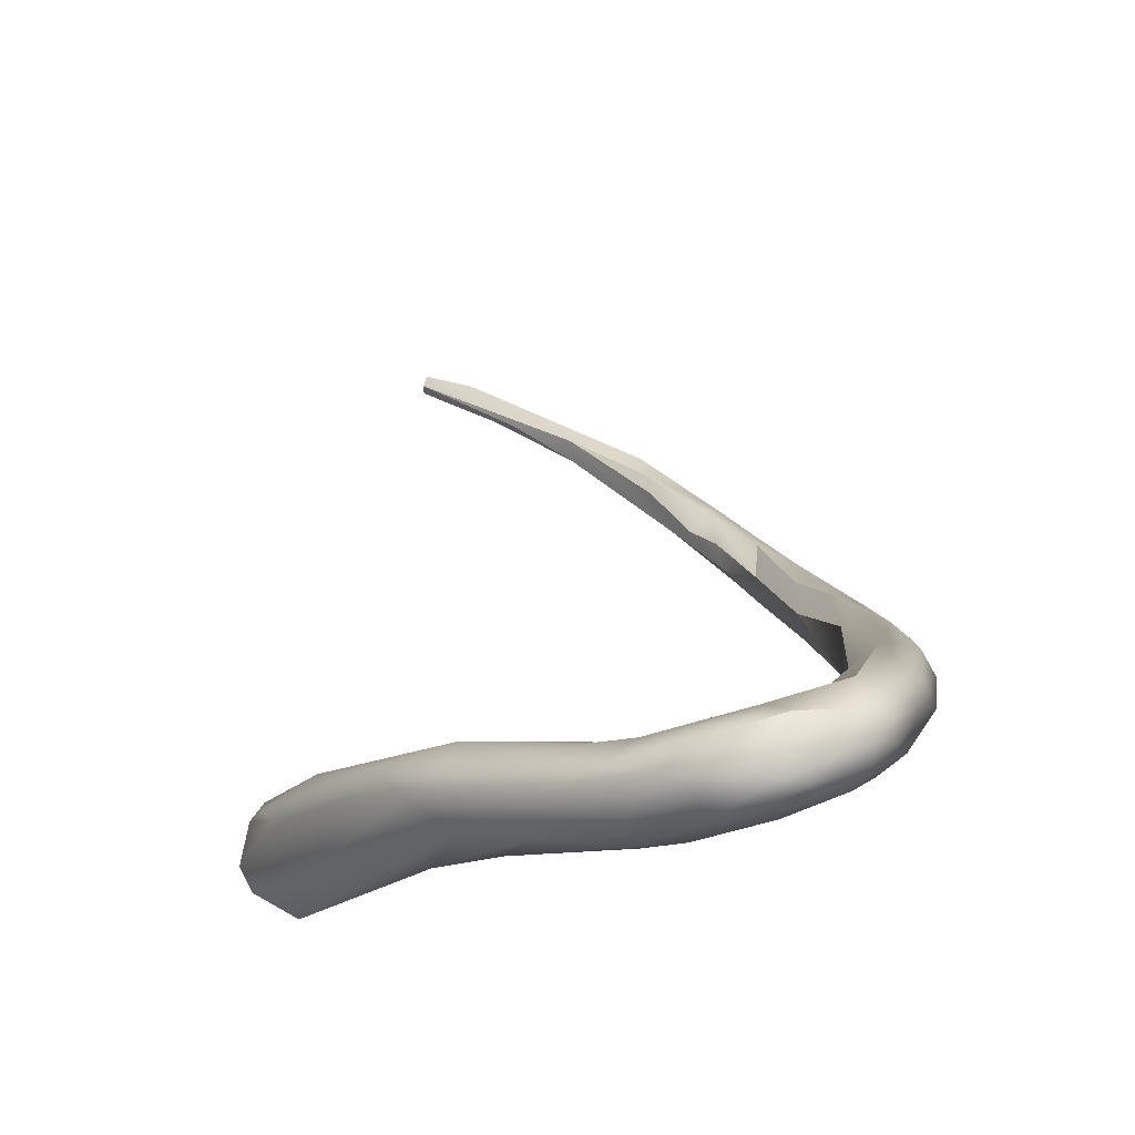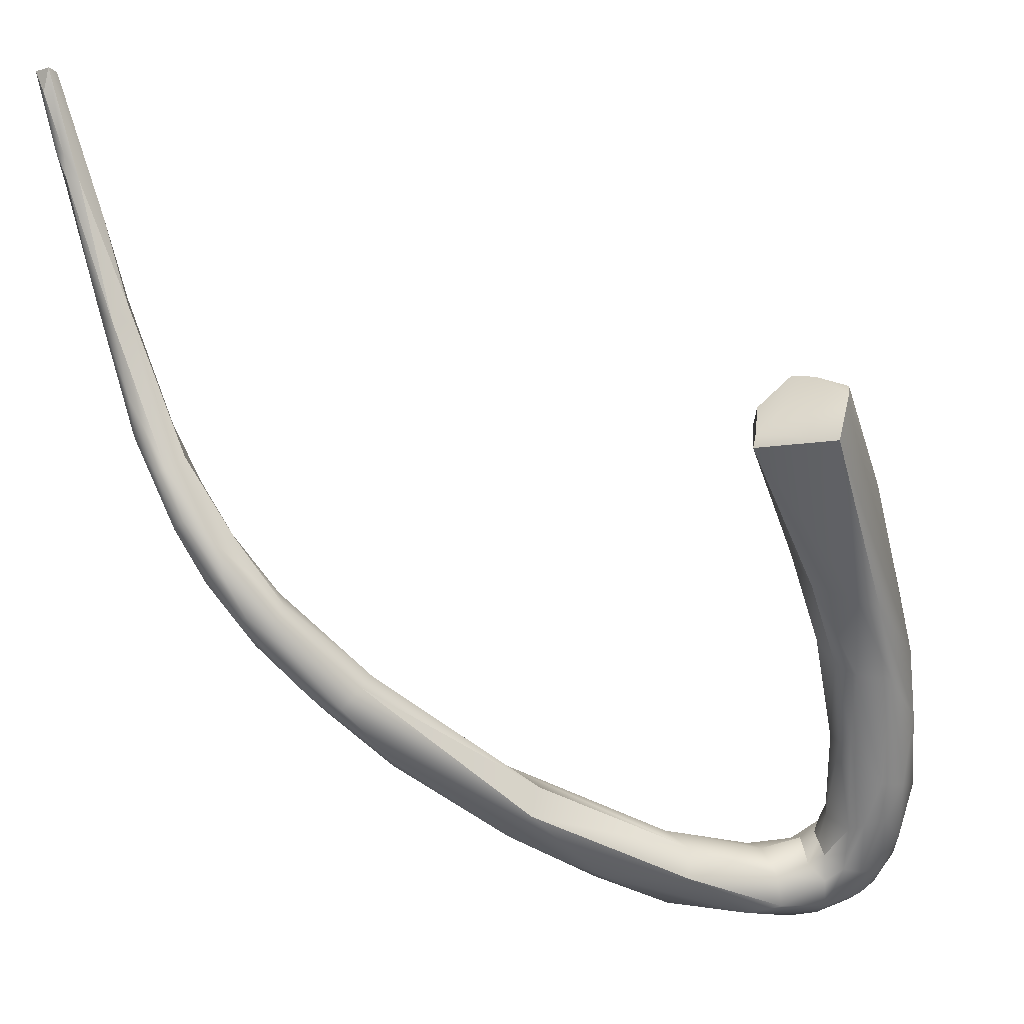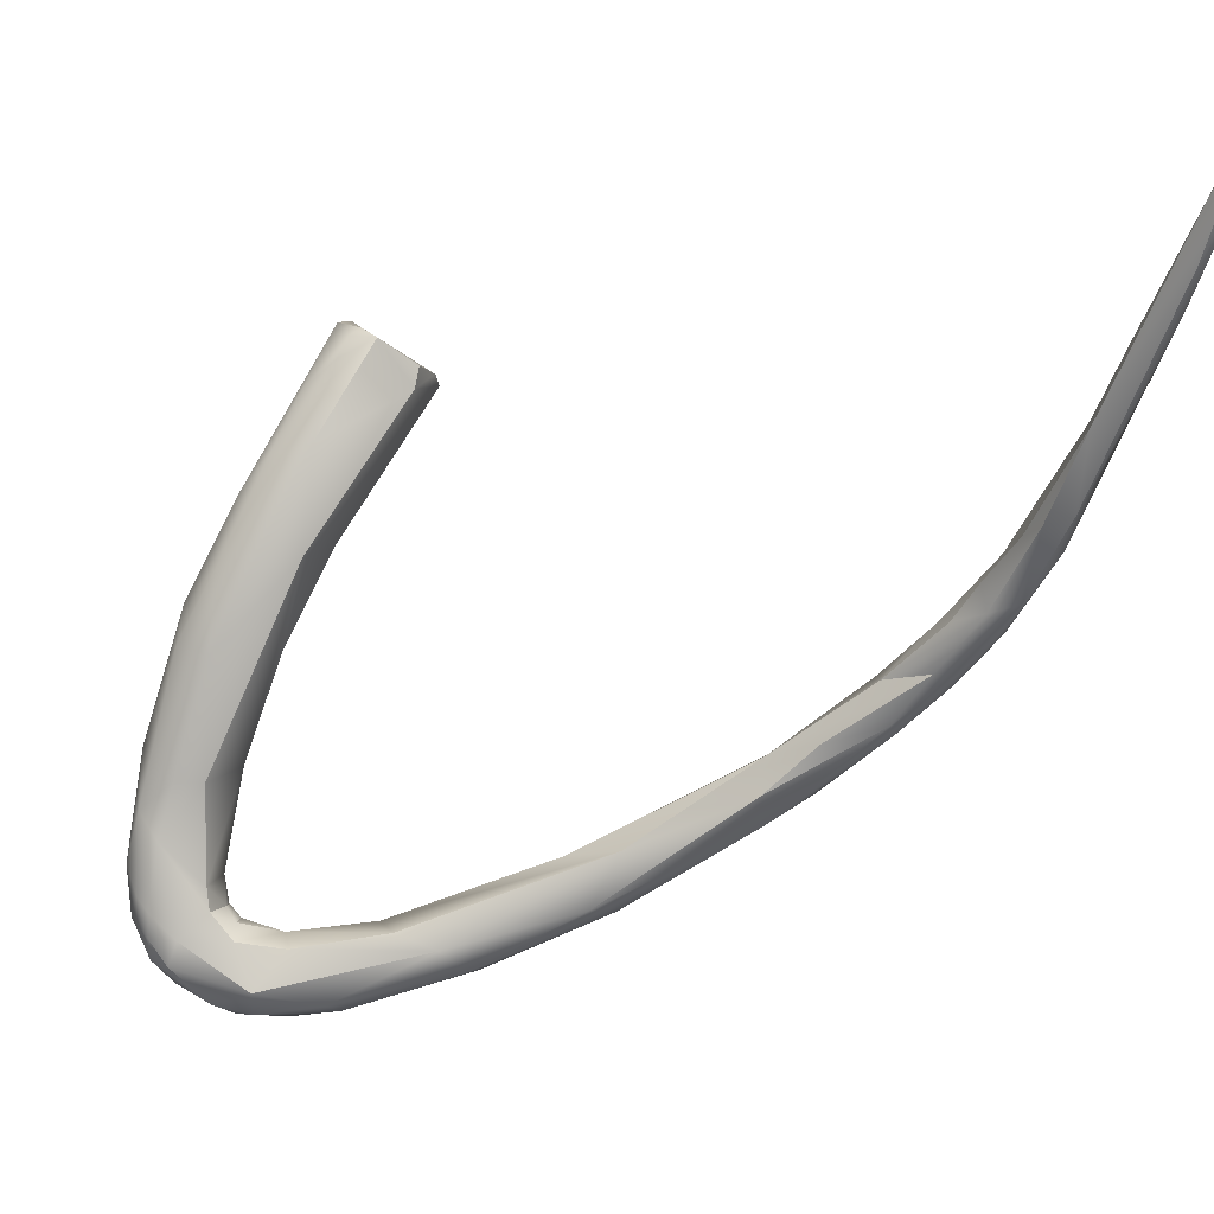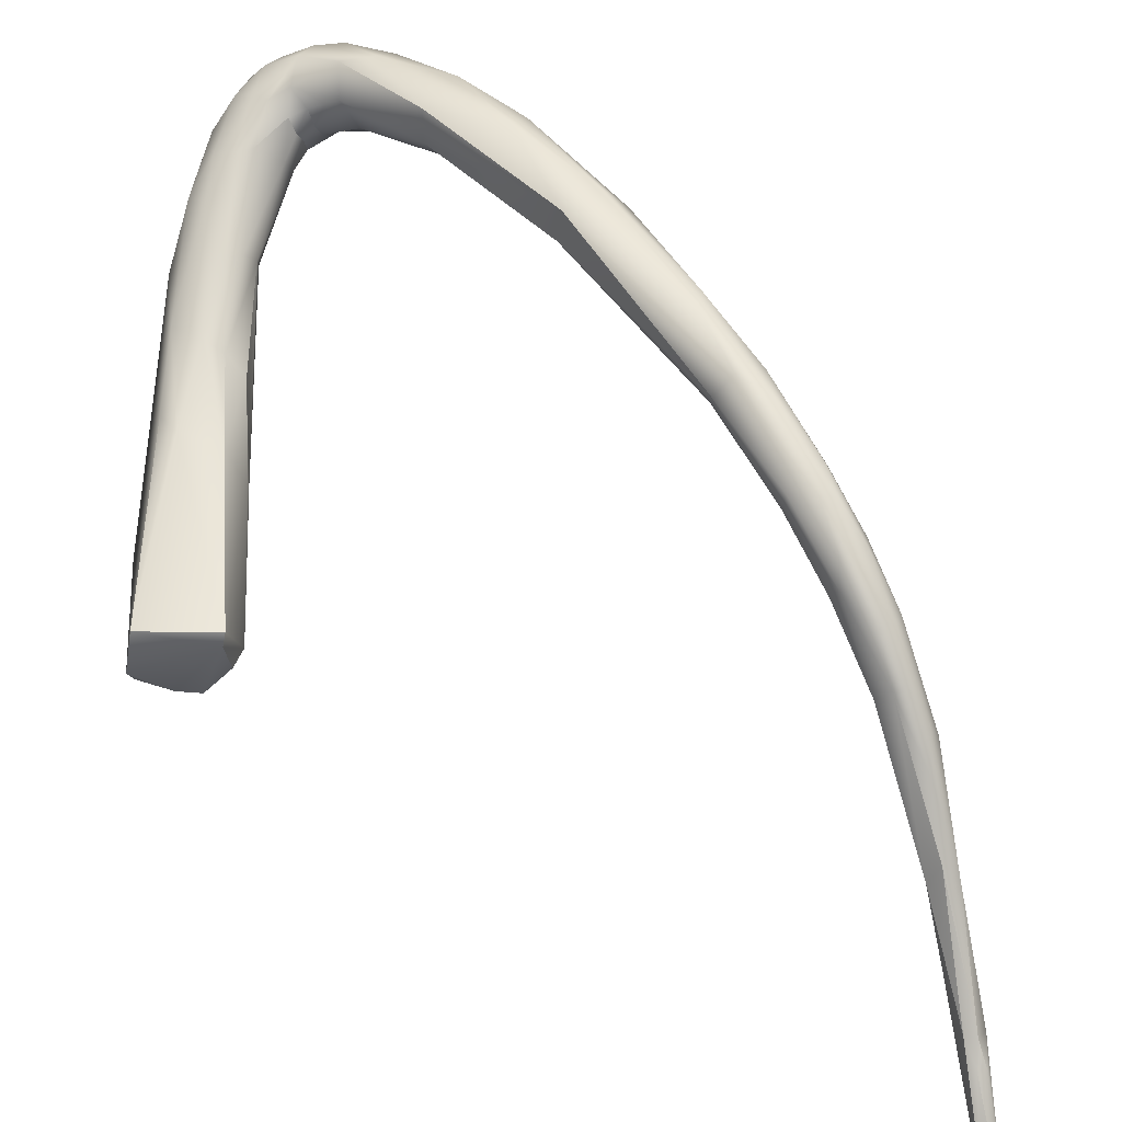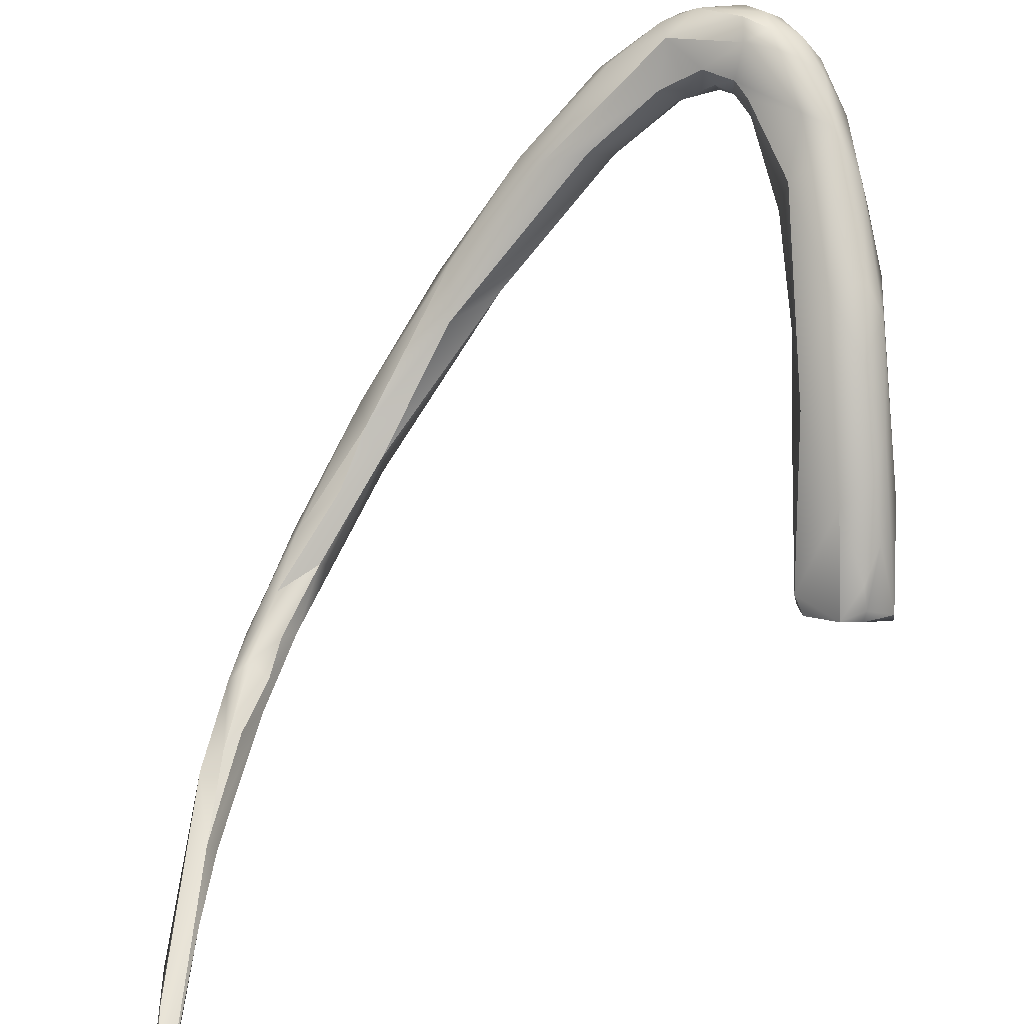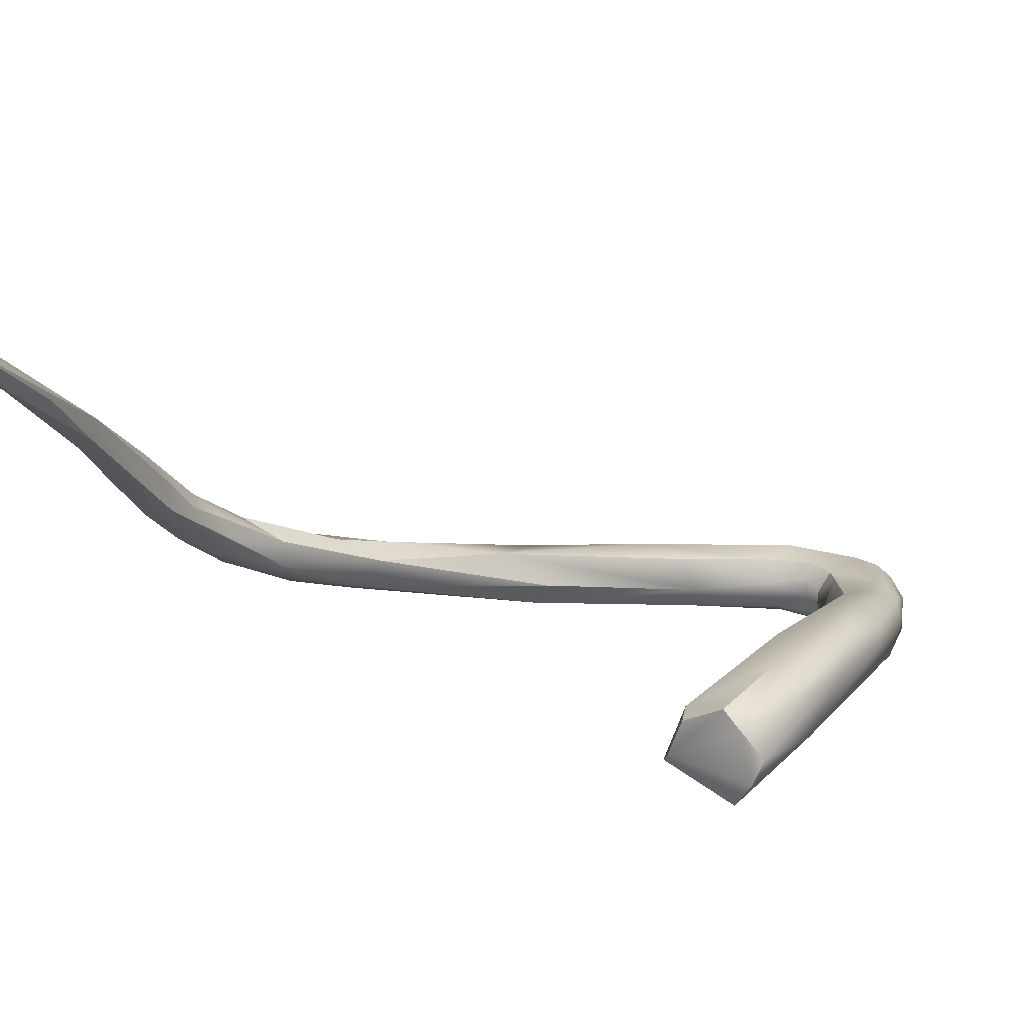
<metadata>
{"format":"obj","ext":"obj","renderer":"f3d","projection":"perspective","resolution":1024,"background":"white","views":[{"elev":49.3,"azim":122.2,"up":"+Y"},{"elev":-7.1,"azim":19.8,"up":"+Z"},{"elev":41.5,"azim":-143.4,"up":"+Z"},{"elev":-72.2,"azim":178.0,"up":"+Y"},{"elev":44.7,"azim":-5.3,"up":"+Y"},{"elev":67.1,"azim":38.4,"up":"+Z"}]}
</metadata>
<code>
v -67.44 -78.43 897.2
v -67.03 -77.8 897.4
v -66.84 -78.53 895.9
v -66.46 -78.74 897.3
v -66.36 -77.98 897.2
v -66.77 -76.52 893.7
v -64.93 -75.16 883.9
v -63.91 -73.77 884.9
v -66.55 -76.43 891.2
v -64.55 -75.55 889.2
v -66.61 -77.47 892.8
v -66.08 -77.15 891.2
v -66.03 -77.59 892.6
v -65.38 -76.99 891.2
v -61.79 -74.06 874.8
v -63.61 -73.46 877.3
v -62.79 -72.31 879.2
v -63.14 -74.03 876.8
v -61.75 -72.39 878
v -62.43 -71.96 874.3
v -64 -75.3 883.2
v -64.2 -72.91 880.2
v -63.38 -74.76 884.4
v -63.2 -74.69 879
v -61.21 -73.01 872
v -60.36 -73.38 872.1
v -57.94 -67.79 866.6
v -58.07 -68.31 865.7
v -61.64 -72.04 871.9
v -61.2 -71.15 871.2
v -60.13 -70.07 869.6
v -59.18 -70.77 872.2
v -59.92 -71.36 868.8
v -59.92 -70.48 868.5
v -59.28 -69.41 869.7
v -59.22 -72.22 869.2
v -58.62 -72.42 870.7
v -58.24 -71.3 871.4
v -58.46 -72.12 869
v -58.4 -70.47 866.6
v -61.21 -74.01 875
v -60.47 -73.13 875.8
v -61.04 -71.04 873.6
v -60.04 -71.87 874.5
v -57.89 -69.14 865.4
v -56.67 -69.47 864.8
v -55.72 -69.59 865.1
v -55.47 -67.49 862.7
v -55.13 -65.61 861.8
v -53.56 -66.8 861.8
v -52.52 -66.52 863.1
v -57.6 -70.96 866.8
v -56.66 -68.71 868.4
v -55.87 -69.69 867.6
v -56.05 -70.24 866.7
v -53.62 -63.07 860.6
v -55.16 -65.72 865.3
v -53.38 -63.11 862.6
v -52.57 -64.72 863.8
v -51.76 -64 859.2
v -52.04 -62.83 858.7
v -48.46 -57.31 855.8
v -47.77 -55.88 856.7
v -48.06 -58.24 859.3
v -46.85 -57.56 854.6
v -45.07 -58.47 855.8
v -44.88 -57.63 857.5
v -43.38 -51.02 853.3
v -42.12 -50.27 854.8
v -43.18 -52.25 852.2
v -42.36 -53.77 852.3
v -29.15 -67.26 876.3
v -39.49 -49.43 850.6
v -39.52 -49.71 855
v -37.77 -50.63 854
v -37.68 -51.05 852.1
v -29.93 -64.66 877.3
v -29.45 -65.68 878
v -27.84 -64.34 879.9
v -38.38 -46.48 850.9
v -37.95 -45.68 851.8
v -35.32 -46.01 854.2
v -29.24 -55.96 871.4
v -29.28 -67.38 875.5
v -24.59 -67.12 875.7
v -28.22 -58.31 868.8
v -25.73 -57.9 868
v -29.42 -58.3 870.7
v -23.85 -60.82 874.1
v -26.45 -64.69 879.7
v -26.28 -63.89 879.6
v -26.43 -62.62 878.9
v -24.49 -65.01 879
v -24.25 -66.34 878.2
v -35.99 -45.13 850.1
v -34.88 -43.56 850.9
v -35.06 -47.27 850
v -33.56 -43.49 850.2
v -33.15 -44.27 849.7
v -31.99 -43.19 850.2
v -31.47 -44.05 850
v -34.8 -43.52 852.6
v -34.19 -47.06 853.9
v -32.93 -44.52 854.5
v -33.12 -47.6 852.3
v -31.75 -46.34 854
v -32.1 -45.6 854.5
v -33.01 -46.9 850.4
v -31.13 -45.95 854.9
v -31.35 -46.75 853
v -30.77 -46.51 854.4
v -30.34 -46.74 853.5
v -30.69 -45.2 850.4
v -30.4 -46.44 851.9
v -30.17 -46.96 855.9
v -29.06 -50.32 860.6
v -28.39 -51.02 860.1
v -27.55 -51.61 860.4
v -28.92 -54.19 866
v -27.84 -54.5 864.7
v -26.6 -54.21 863.9
v -25.87 -53.02 871
v -24.76 -56.32 873.3
v -27.64 -59.05 876.1
v -25.34 -60.94 877.3
v -25.71 -57.9 875.3
v -32.8 -42.52 851.2
v -30.03 -42.6 851
v -31.2 -44.65 855.6
v -30.73 -42.53 854.9
v -30.57 -41.79 853.4
v -28.87 -42.46 855.9
v -29.18 -41.92 854.6
v -29.64 -43.4 850.8
v -29.19 -41.88 852.9
v -27.85 -42.72 856.3
v -30.54 -45.27 856.6
v -27.99 -44.59 859
v -28.88 -47.61 861.4
v -27.65 -46.55 861.6
v -27.43 -50.33 867.7
v -25.31 -50.15 867.5
v -24.41 -51.83 868.6
v -29.22 -46.5 852.6
v -28.31 -45.89 852.4
v -28.57 -47.86 855
v -27.61 -47.98 855.2
v -26.21 -49.42 857.7
v -26.41 -47.58 855.5
v -25.18 -48.1 857.7
v -24.69 -56.63 867.6
v -24.82 -52.89 863.7
v -28.77 -43.81 851.2
v -28.74 -43.08 851.4
v -28.16 -42.77 852.2
v -28.01 -43.46 851.9
v -27.24 -42.69 854.4
v -27.3 -44.75 852.7
v -26.08 -45.13 854.6
v -26.74 -43.75 853.6
v -26.22 -43.74 855.2
v -26.29 -45.09 859.9
v -26.27 -43.72 857
v -25.02 -45.9 857.8
v -24.84 -47.29 862
v -24.24 -49.33 861.7
v -23.97 -51.37 865.5
v -67.44 -78.43 897.2
v -67.44 -78.43 897.2
v -67.44 -78.43 897.2
v -67.03 -77.8 897.4
v -67.03 -77.8 897.4
v -66.84 -78.53 895.9
v -66.84 -78.53 895.9
v -66.46 -78.74 897.3
v -66.46 -78.74 897.3
v -66.46 -78.74 897.3
v -66.36 -77.98 897.2
v -66.36 -77.98 897.2
v -66.36 -77.98 897.2
v -66.77 -76.52 893.7
v -63.91 -73.77 884.9
v -63.91 -73.77 884.9
v -64.55 -75.55 889.2
v -66.08 -77.15 891.2
v -66.08 -77.15 891.2
v -65.38 -76.99 891.2
v -65.38 -76.99 891.2
v -62.79 -72.31 879.2
v -61.75 -72.39 878
v -64 -75.3 883.2
v -64 -75.3 883.2
v -64.2 -72.91 880.2
v -63.38 -74.76 884.4
v -63.38 -74.76 884.4
v -59.18 -70.77 872.2
v -59.28 -69.41 869.7
v -58.24 -71.3 871.4
v -60.47 -73.13 875.8
v -60.04 -71.87 874.5
v -52.52 -66.52 863.1
v -56.66 -68.71 868.4
v -56.66 -68.71 868.4
v -55.16 -65.72 865.3
v -53.38 -63.11 862.6
v -53.38 -63.11 862.6
v -52.57 -64.72 863.8
v -52.57 -64.72 863.8
v -48.06 -58.24 859.3
v -45.07 -58.47 855.8
v -44.88 -57.63 857.5
v -44.88 -57.63 857.5
v -29.15 -67.26 876.3
v -39.52 -49.71 855
v -37.68 -51.05 852.1
v -29.93 -64.66 877.3
v -29.45 -65.68 878
v -29.45 -65.68 878
v -27.84 -64.34 879.9
v -27.84 -64.34 879.9
v -35.32 -46.01 854.2
v -29.24 -55.96 871.4
v -29.28 -67.38 875.5
v -29.28 -67.38 875.5
v -24.59 -67.12 875.7
v -24.59 -67.12 875.7
v -28.22 -58.31 868.8
v -26.45 -64.69 879.7
v -24.49 -65.01 879
v -24.25 -66.34 878.2
v -34.8 -43.52 852.6
v -32.93 -44.52 854.5
v -31.75 -46.34 854
v -32.1 -45.6 854.5
v -31.13 -45.95 854.9
v -30.77 -46.51 854.4
v -30.34 -46.74 853.5
v -28.92 -54.19 866
v -31.2 -44.65 855.6
v -31.2 -44.65 855.6
v -30.57 -41.79 853.4
v -30.54 -45.27 856.6
v -28.88 -47.61 861.4
g grp1
f 3 4 1
f 168 175 2
f 5 2 175
f 6 9 169
f 169 171 6
f 181 172 8
f 172 178 8
f 12 11 9
f 9 11 170
f 170 11 173
f 22 16 7
f 21 14 185
f 9 6 22
f 193 181 8
f 187 10 176
f 7 12 9
f 22 7 9
f 191 186 7
f 188 192 23
f 187 194 10
f 184 195 182
f 185 13 11
f 13 173 11
f 176 10 179
f 180 184 182
f 177 13 14
f 14 13 185
f 174 13 177
f 25 15 18
f 24 18 15
f 29 20 30
f 16 18 7
f 18 24 7
f 20 16 22
f 193 8 17
f 29 18 16
f 20 29 16
f 17 20 193
f 19 189 183
f 44 189 19
f 182 42 190
f 18 29 25
f 15 41 24
f 43 20 17
f 43 189 44
f 23 192 41
f 41 191 24
f 24 191 7
f 23 41 199
f 182 195 42
f 26 15 25
f 20 43 35
f 33 25 29
f 29 30 34
f 33 29 34
f 30 31 34
f 30 20 31
f 35 31 20
f 32 43 44
f 27 31 35
f 35 43 53
f 42 38 200
f 200 38 196
f 53 43 32
f 25 33 36
f 36 26 25
f 34 28 45
f 34 45 33
f 34 31 28
f 37 198 199
f 27 28 31
f 38 202 196
f 37 26 39
f 39 26 36
f 33 40 36
f 33 45 40
f 39 36 52
f 52 55 39
f 55 37 39
f 40 52 36
f 190 42 200
f 26 41 15
f 26 37 41
f 41 37 199
f 49 61 48
f 28 27 56
f 45 46 40
f 40 46 52
f 47 55 52
f 47 52 46
f 45 28 49
f 59 197 203
f 45 48 46
f 48 45 49
f 56 49 28
f 202 54 207
f 46 50 47
f 48 50 46
f 51 55 47
f 54 55 51
f 207 54 51
f 51 47 50
f 51 67 207
f 37 54 198
f 54 202 38
f 37 55 54
f 56 61 49
f 27 35 57
f 197 59 204
f 27 57 58
f 56 27 205
f 206 204 59
f 206 59 64
f 48 61 60
f 48 60 50
f 51 50 66
f 56 62 61
f 63 62 56
f 56 205 63
f 211 209 208
f 50 60 66
f 201 210 212
f 63 206 64
f 69 63 64
f 60 61 65
f 65 66 60
f 69 68 63
f 61 62 65
f 65 62 70
f 68 62 63
f 65 70 71
f 65 71 66
f 76 66 71
f 70 73 71
f 75 212 210
f 68 70 62
f 64 74 69
f 215 75 210
f 73 97 71
f 76 71 97
f 78 77 72
f 84 85 213
f 77 223 72
f 81 80 68
f 80 95 73
f 95 97 73
f 80 70 68
f 211 75 209
f 75 214 209
f 69 81 68
f 102 81 69
f 73 70 80
f 75 103 214
f 88 77 83
f 124 222 216
f 223 77 88
f 217 79 216
f 216 79 124
f 96 80 81
f 96 81 102
f 95 80 96
f 69 74 82
f 221 214 103
f 231 69 82
f 105 103 75
f 94 213 85
f 108 105 215
f 76 97 108
f 223 88 86
f 224 227 87
f 93 123 125
f 224 87 225
f 93 89 123
f 87 151 225
f 226 151 167
f 226 167 89
f 213 219 218
f 219 213 90
f 91 220 228
f 124 220 92
f 220 91 92
f 94 90 213
f 91 93 125
f 93 91 228
f 125 92 91
f 229 90 94
f 89 93 230
f 226 89 230
f 98 95 96
f 98 96 127
f 127 96 102
f 97 95 99
f 99 95 98
f 100 98 127
f 99 101 97
f 99 98 100
f 113 108 97
f 113 97 101
f 101 99 100
f 101 100 128
f 134 113 101
f 128 134 101
f 75 215 105
f 104 221 103
f 82 232 231
f 232 130 231
f 107 129 104
f 103 107 104
f 105 110 106
f 103 105 106
f 106 234 103
f 107 233 109
f 129 107 109
f 239 235 137
f 233 110 111
f 109 233 111
f 236 115 235
f 235 115 137
f 114 105 108
f 114 110 105
f 114 112 110
f 112 111 110
f 237 115 236
f 113 114 108
f 114 144 112
f 146 112 144
f 237 146 115
f 113 144 114
f 139 137 116
f 116 137 115
f 146 117 115
f 146 118 117
f 116 83 139
f 119 83 116
f 116 120 238
f 115 117 116
f 116 117 120
f 118 121 120
f 117 118 120
f 238 86 88
f 119 88 83
f 120 86 238
f 222 141 243
f 124 141 222
f 120 121 227
f 89 143 123
f 87 227 121
f 87 152 151
f 152 87 121
f 126 122 124
f 123 122 126
f 143 89 167
f 125 126 92
f 126 124 92
f 123 126 125
f 127 128 100
f 102 130 131
f 232 240 130
f 127 102 131
f 131 130 133
f 133 130 132
f 133 132 136
f 127 135 128
f 135 127 241
f 135 241 133
f 134 128 154
f 128 135 155
f 135 133 157
f 133 136 157
f 157 136 163
f 242 138 240
f 242 243 138
f 130 240 138
f 138 243 140
f 138 140 162
f 130 138 132
f 132 138 136
f 136 138 162
f 163 136 162
f 140 243 141
f 141 162 140
f 165 142 143
f 162 142 165
f 141 124 122
f 162 141 142
f 122 142 141
f 143 122 123
f 143 142 122
f 153 145 113
f 113 145 144
f 144 147 146
f 144 145 147
f 134 153 113
f 149 147 145
f 145 153 158
f 145 158 149
f 149 158 159
f 146 147 118
f 118 147 148
f 149 148 147
f 152 148 150
f 150 148 149
f 150 166 152
f 149 159 150
f 150 164 166
f 121 118 148
f 152 121 148
f 152 166 151
f 151 166 167
f 154 153 134
f 154 128 155
f 155 135 157
f 156 158 153
f 154 156 153
f 156 154 155
f 155 160 156
f 156 160 158
f 160 155 157
f 161 160 157
f 161 157 163
f 158 160 159
f 160 161 159
f 162 165 163
f 159 164 150
f 159 161 164
f 164 161 163
f 165 164 163
f 165 143 167
f 166 164 165
f 165 167 166

</code>
